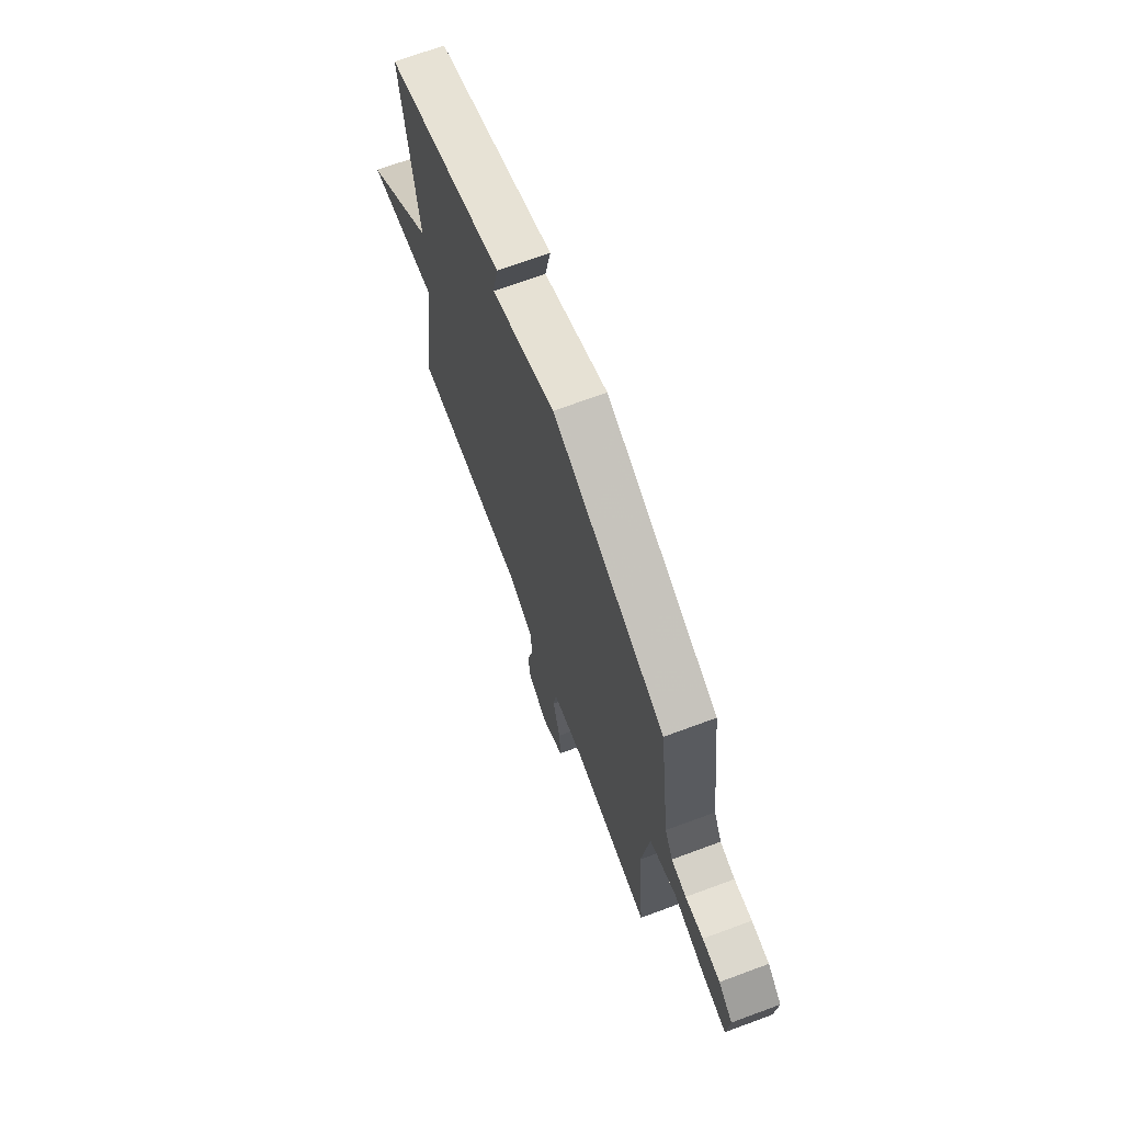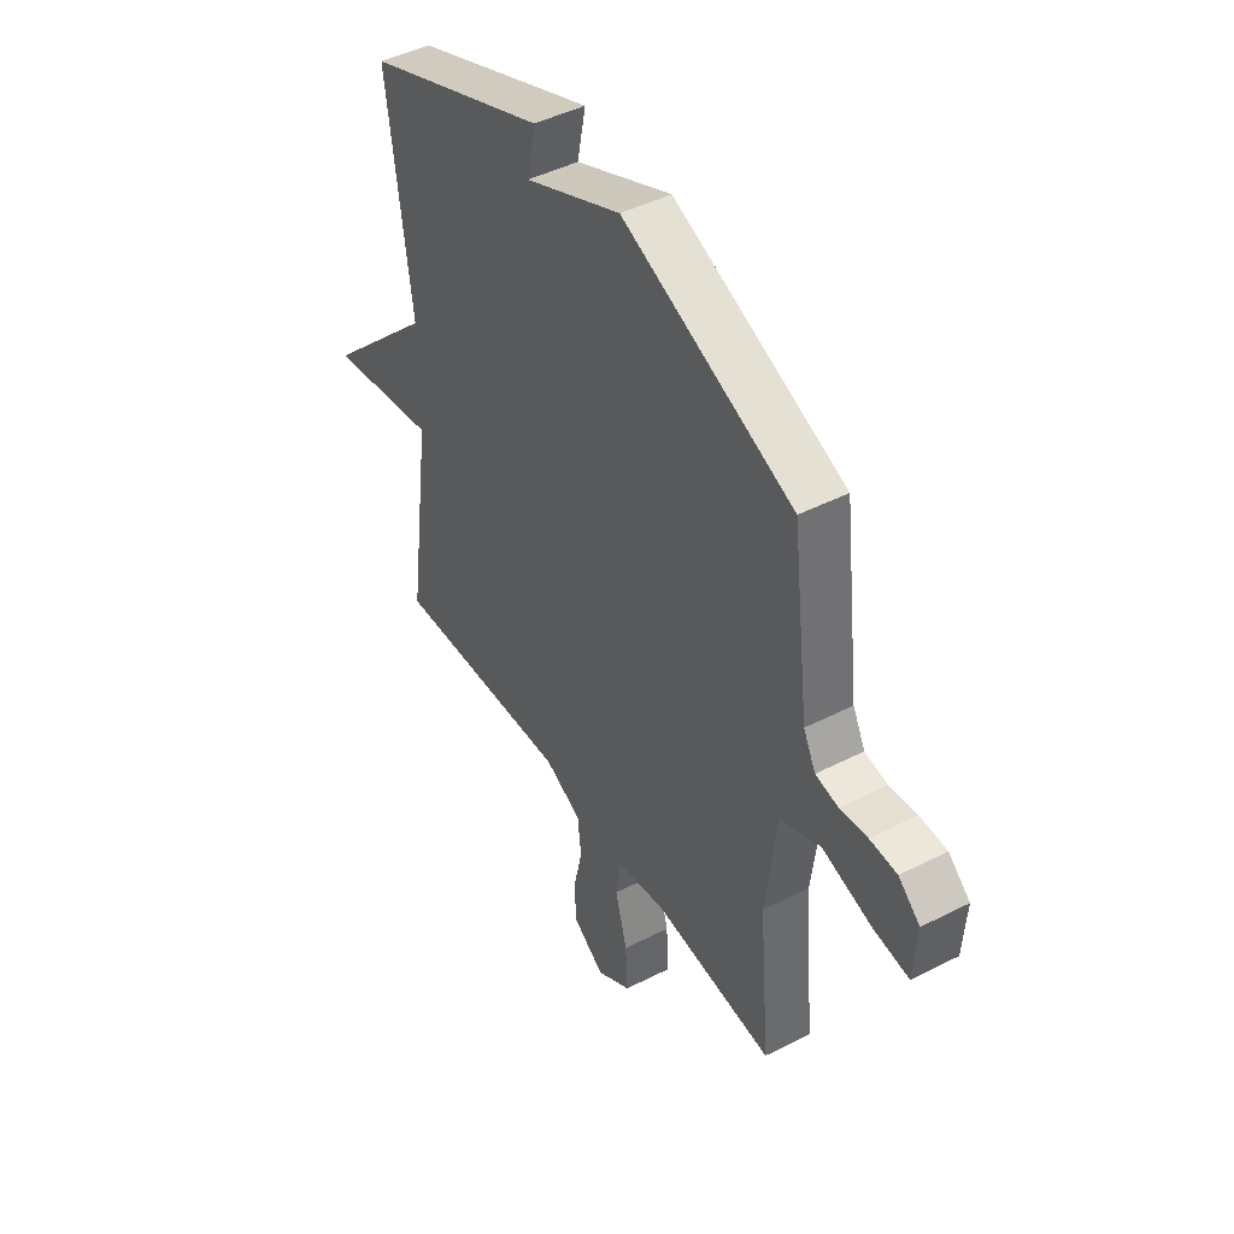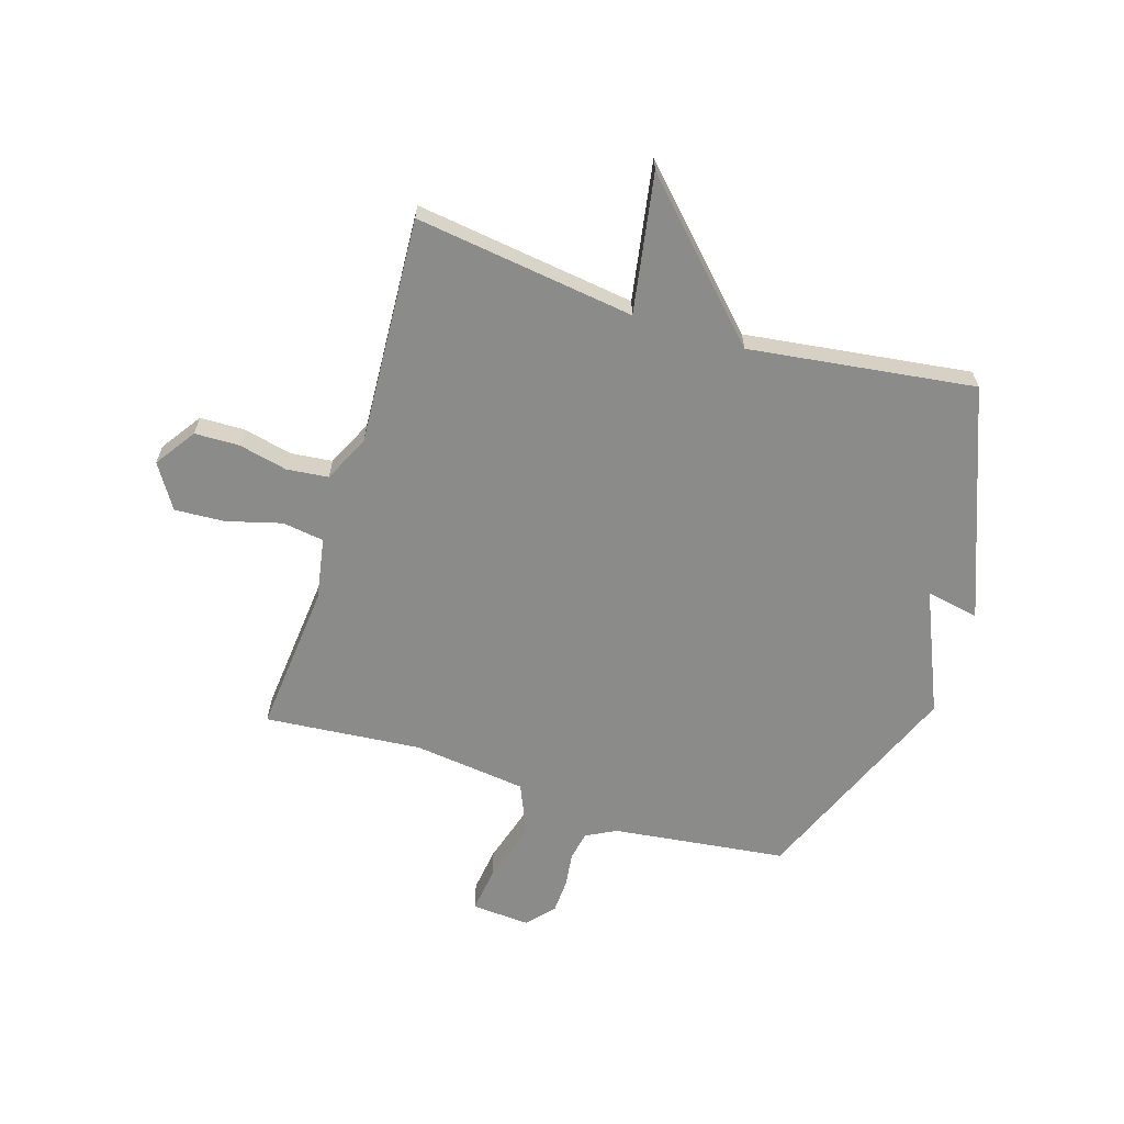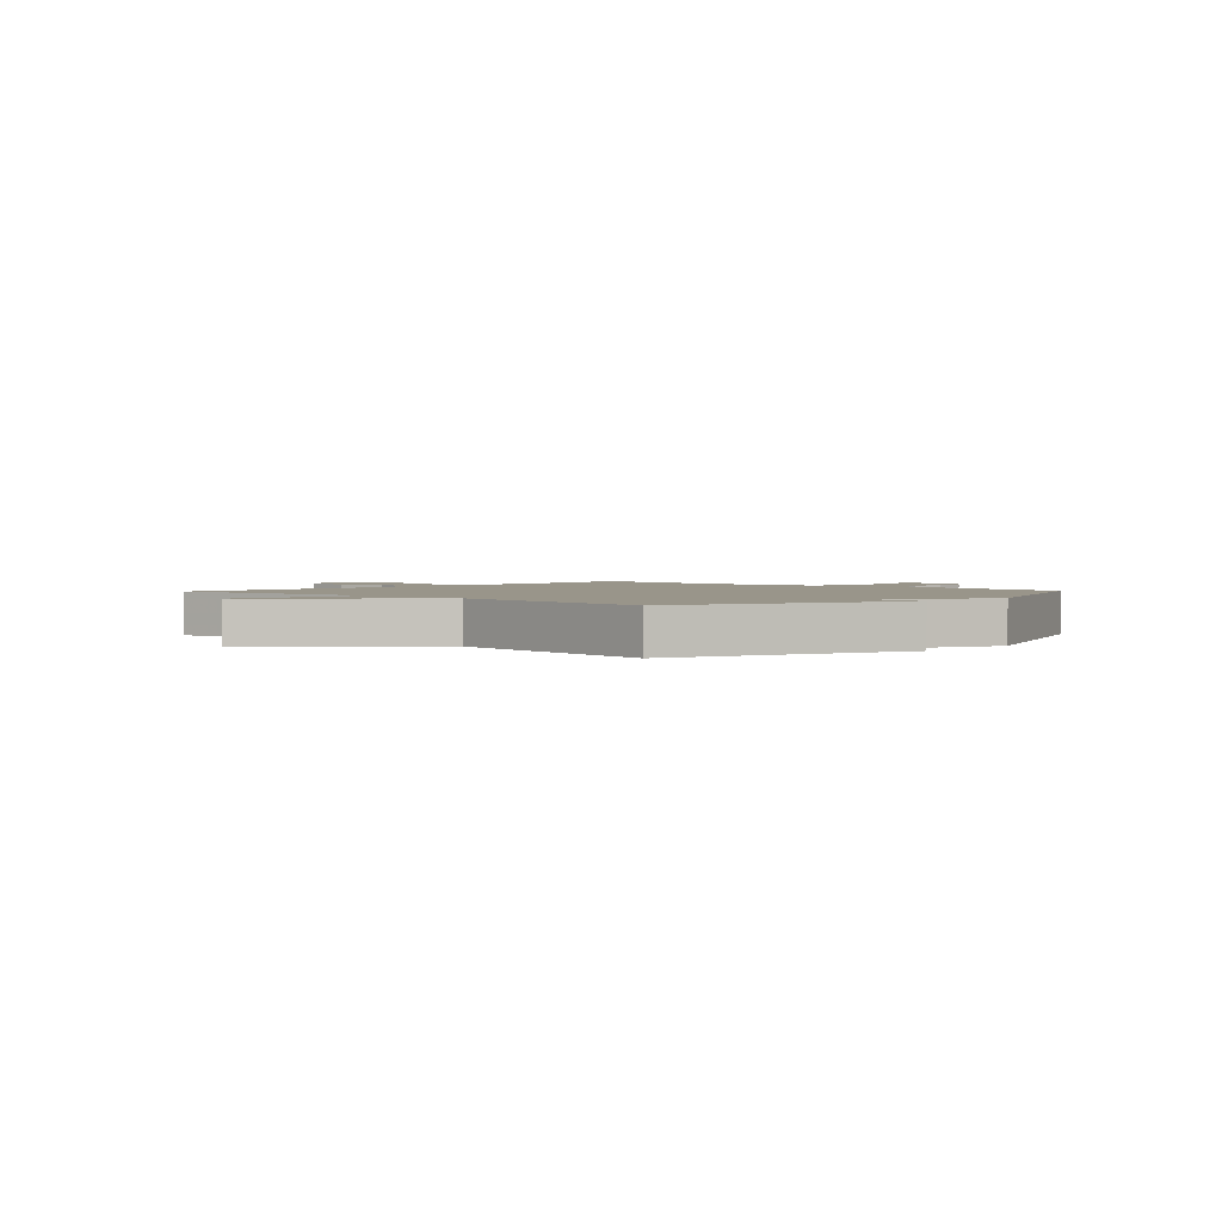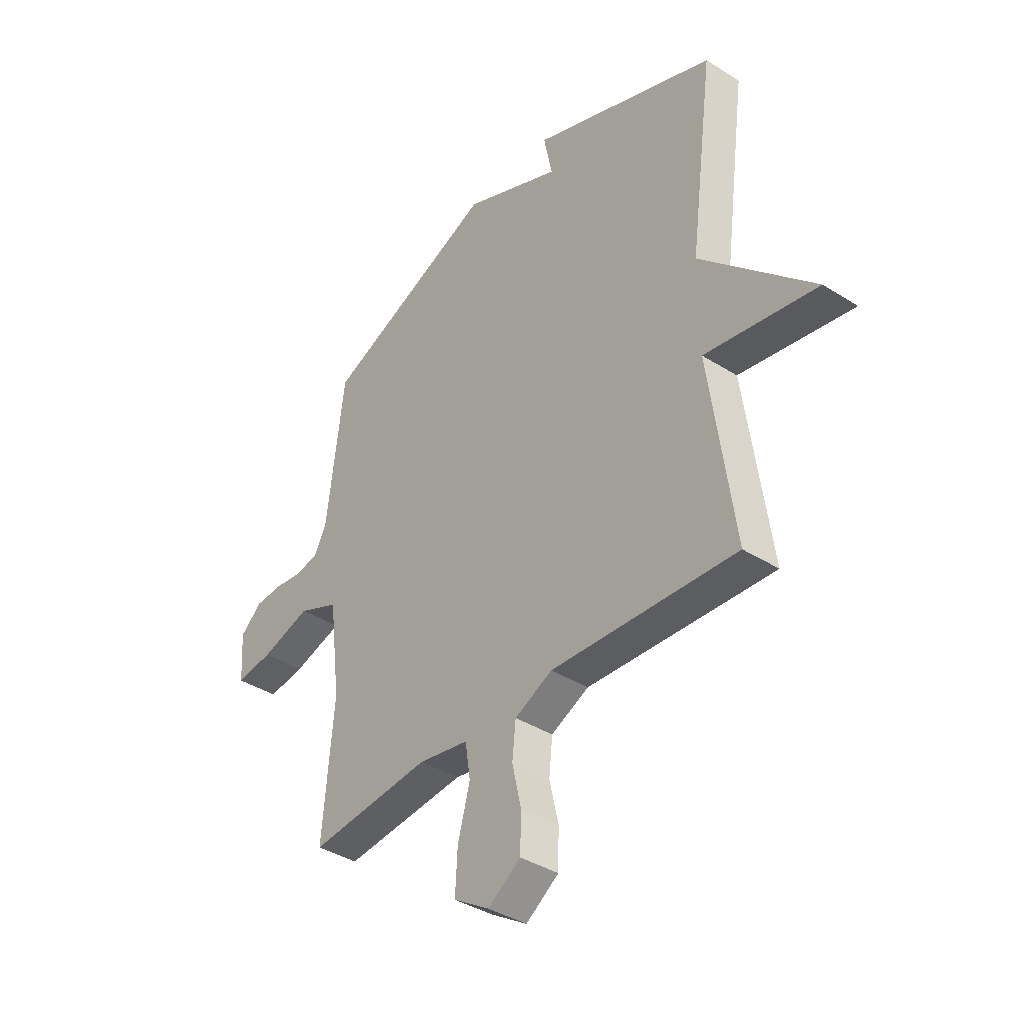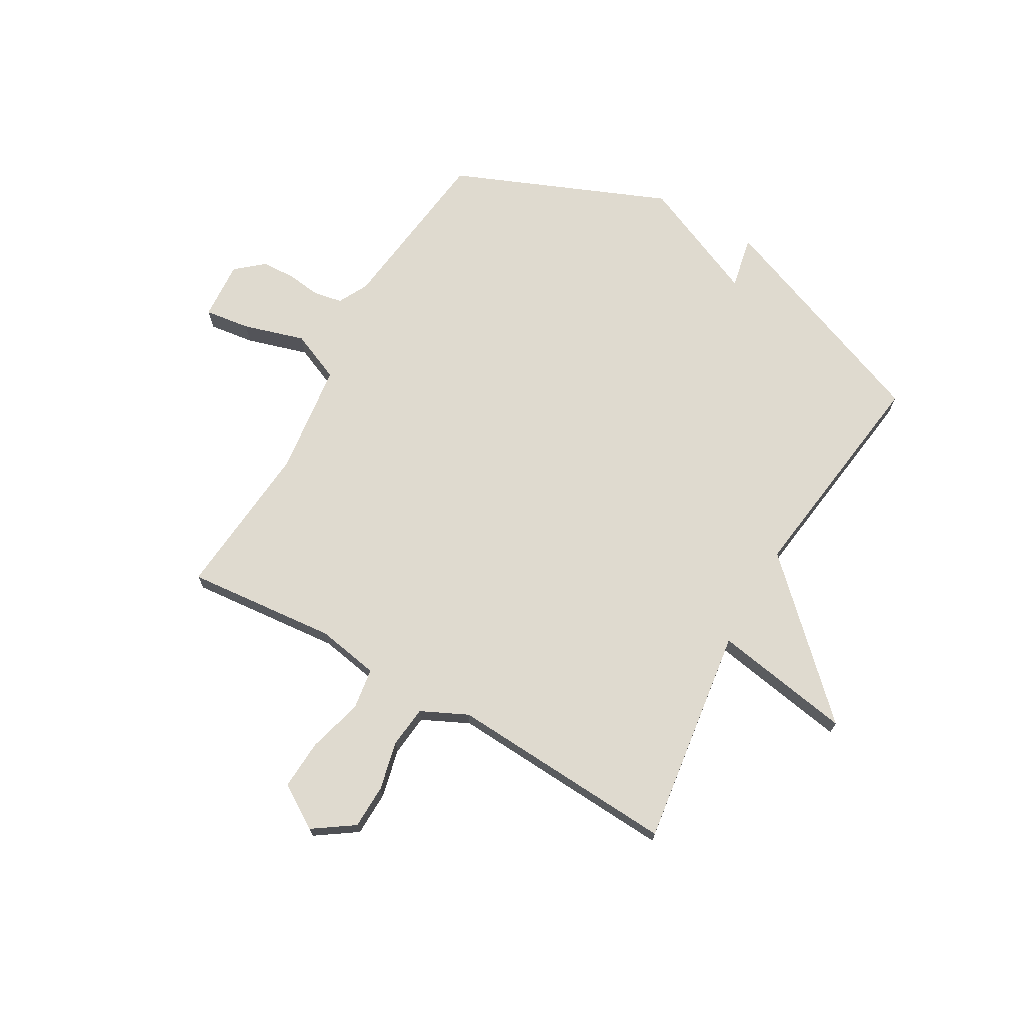
<metadata>
{"format":"obj","ext":"obj","renderer":"f3d","projection":"perspective","resolution":1024,"background":"white","views":[{"elev":70.0,"azim":69.7,"up":"+Z"},{"elev":45.4,"azim":59.5,"up":"+Z"},{"elev":-63.7,"azim":-107.4,"up":"+Y"},{"elev":2.0,"azim":-46.7,"up":"+Y"},{"elev":-38.7,"azim":-128.6,"up":"+Z"},{"elev":70.8,"azim":-150.2,"up":"+Y"}]}
</metadata>
<code>
v 0.5 0.07 0.5
v 0.539 0.07 0.188
v 0.567 0.07 0.134
v 0.619 0.07 0.124
v 0.681 0.07 0.132
v 0.742 0.07 0.129
v 0.791 0.07 0.087
v 0.784 0.07 -0.019
v 0.702 0.07 -0.008
v 0.591 0.07 0.025
v 0.5 0.07 -0.014
v 0.475 0.07 -0.217
v 0.5 0.07 -0.5
v 0.228 0.07 -0.475
v 0.116 0.07 -0.495
v 0.105 0.07 -0.57
v 0.132 0.07 -0.669
v 0.137 0.07 -0.759
v 0.058 0.07 -0.809
v -0.015 0.07 -0.759
v -0.017 0.07 -0.679
v 0.003 0.07 -0.591
v -0.005 0.07 -0.516
v -0.089 0.07 -0.476
v -0.5 0.07 -0.5
v -0.446 0.07 -0.105
v -0.696 0.07 -0.148
v -0.446 0.07 0.095
v -0.5 0.07 0.5
v -0.087 0.07 0.66
v -0.106 0.07 0.565
v 0.113 0.07 0.66
v 0.5 0 0.5
v 0.539 0 0.188
v 0.567 0 0.134
v 0.619 0 0.124
v 0.681 0 0.132
v 0.742 0 0.129
v 0.791 0 0.087
v 0.784 0 -0.019
v 0.702 0 -0.008
v 0.591 0 0.025
v 0.5 0 -0.014
v 0.475 0 -0.217
v 0.5 0 -0.5
v 0.228 0 -0.475
v 0.116 0 -0.495
v 0.105 0 -0.57
v 0.132 0 -0.669
v 0.137 0 -0.759
v 0.058 0 -0.809
v -0.015 0 -0.759
v -0.017 0 -0.679
v 0.003 0 -0.591
v -0.005 0 -0.516
v -0.089 0 -0.476
v -0.5 0 -0.5
v -0.446 0 -0.105
v -0.696 0 -0.148
v -0.446 0 0.095
v -0.5 0 0.5
v -0.087 0 0.66
v -0.106 0 0.565
v 0.113 0 0.66
f 31 32 1 2
f 28 29 30 31
f 28 31 2 3
f 28 3 4
f 27 28 4
f 26 27 4
f 26 4 5
f 25 26 5
f 24 25 5
f 20 21 22
f 19 20 22
f 18 19 22
f 17 18 22
f 16 17 22
f 15 16 22 23
f 14 15 23 24
f 12 13 14
f 11 12 14 24
f 8 9 10
f 7 8 10
f 6 7 10
f 5 6 10
f 5 10 11
f 5 11 24
f 34 33 64 63
f 63 62 61 60
f 35 34 63 60
f 36 35 60
f 36 60 59
f 36 59 58
f 37 36 58
f 37 58 57
f 37 57 56
f 54 53 52
f 54 52 51
f 54 51 50
f 54 50 49
f 54 49 48
f 55 54 48 47
f 56 55 47 46
f 46 45 44
f 56 46 44 43
f 42 41 40
f 42 40 39
f 42 39 38
f 42 38 37
f 43 42 37
f 56 43 37
f 1 33 34 2
f 2 34 35 3
f 3 35 36 4
f 4 36 37 5
f 5 37 38 6
f 6 38 39 7
f 7 39 40 8
f 8 40 41 9
f 9 41 42 10
f 10 42 43 11
f 11 43 44 12
f 12 44 45 13
f 13 45 46 14
f 14 46 47 15
f 15 47 48 16
f 16 48 49 17
f 17 49 50 18
f 18 50 51 19
f 19 51 52 20
f 20 52 53 21
f 21 53 54 22
f 22 54 55 23
f 23 55 56 24
f 24 56 57 25
f 25 57 58 26
f 26 58 59 27
f 27 59 60 28
f 28 60 61 29
f 29 61 62 30
f 30 62 63 31
f 31 63 64 32
f 32 64 33 1

</code>
